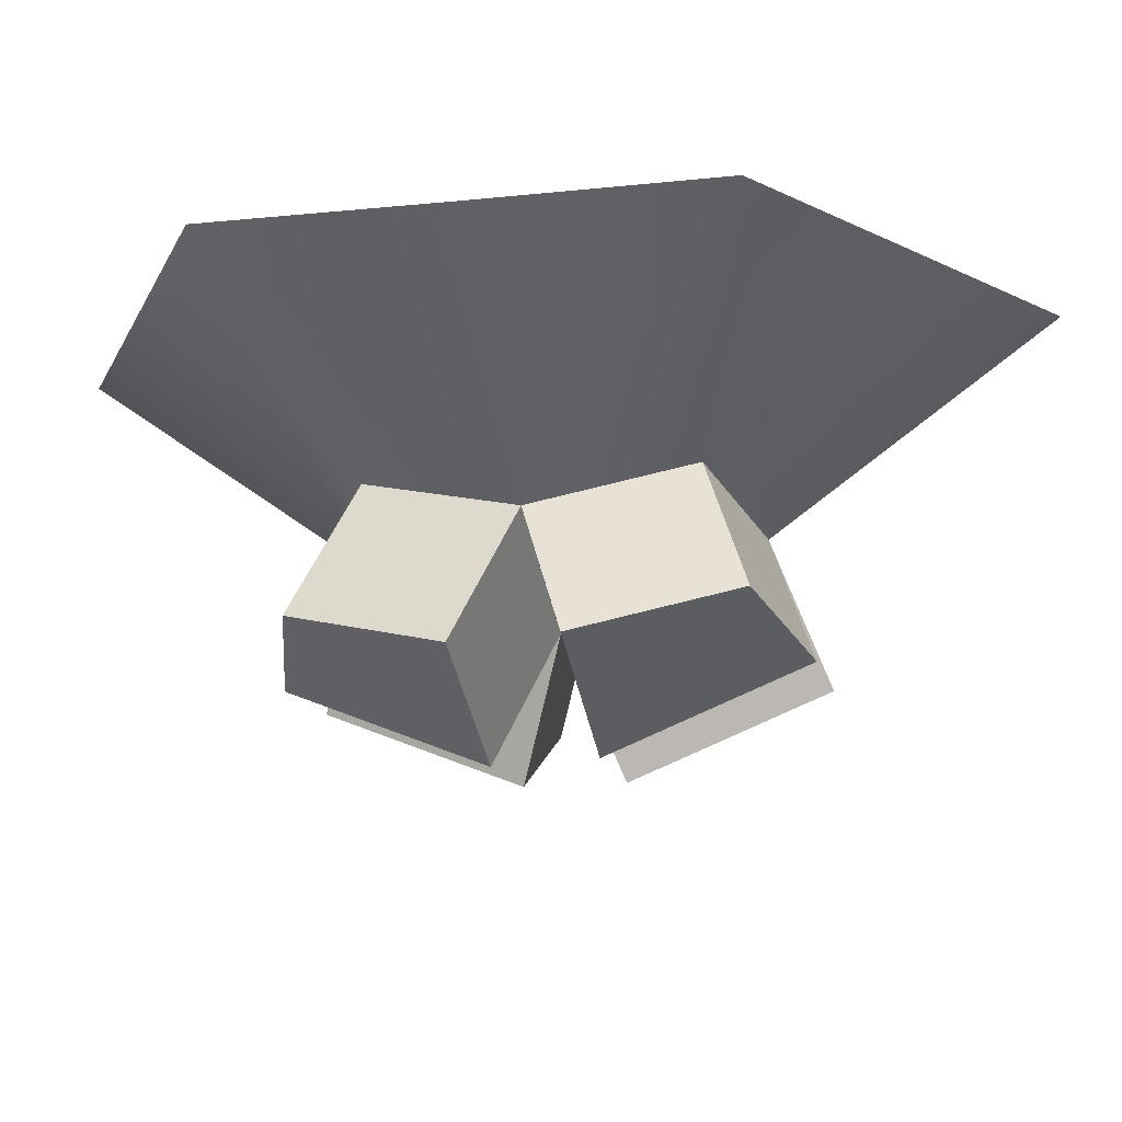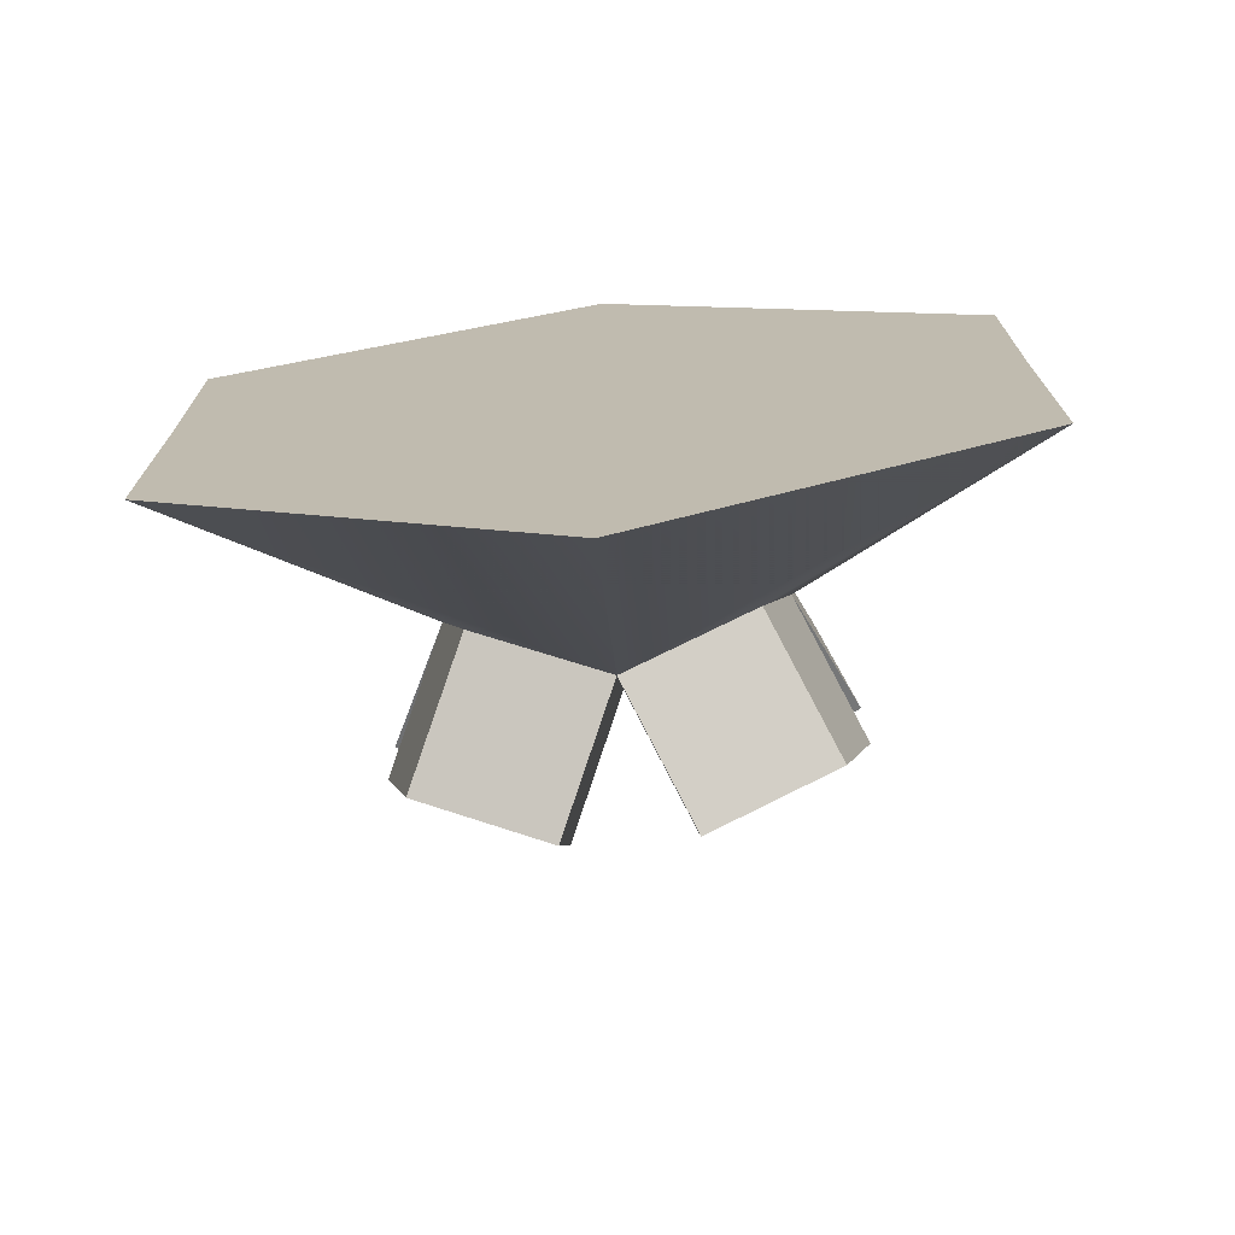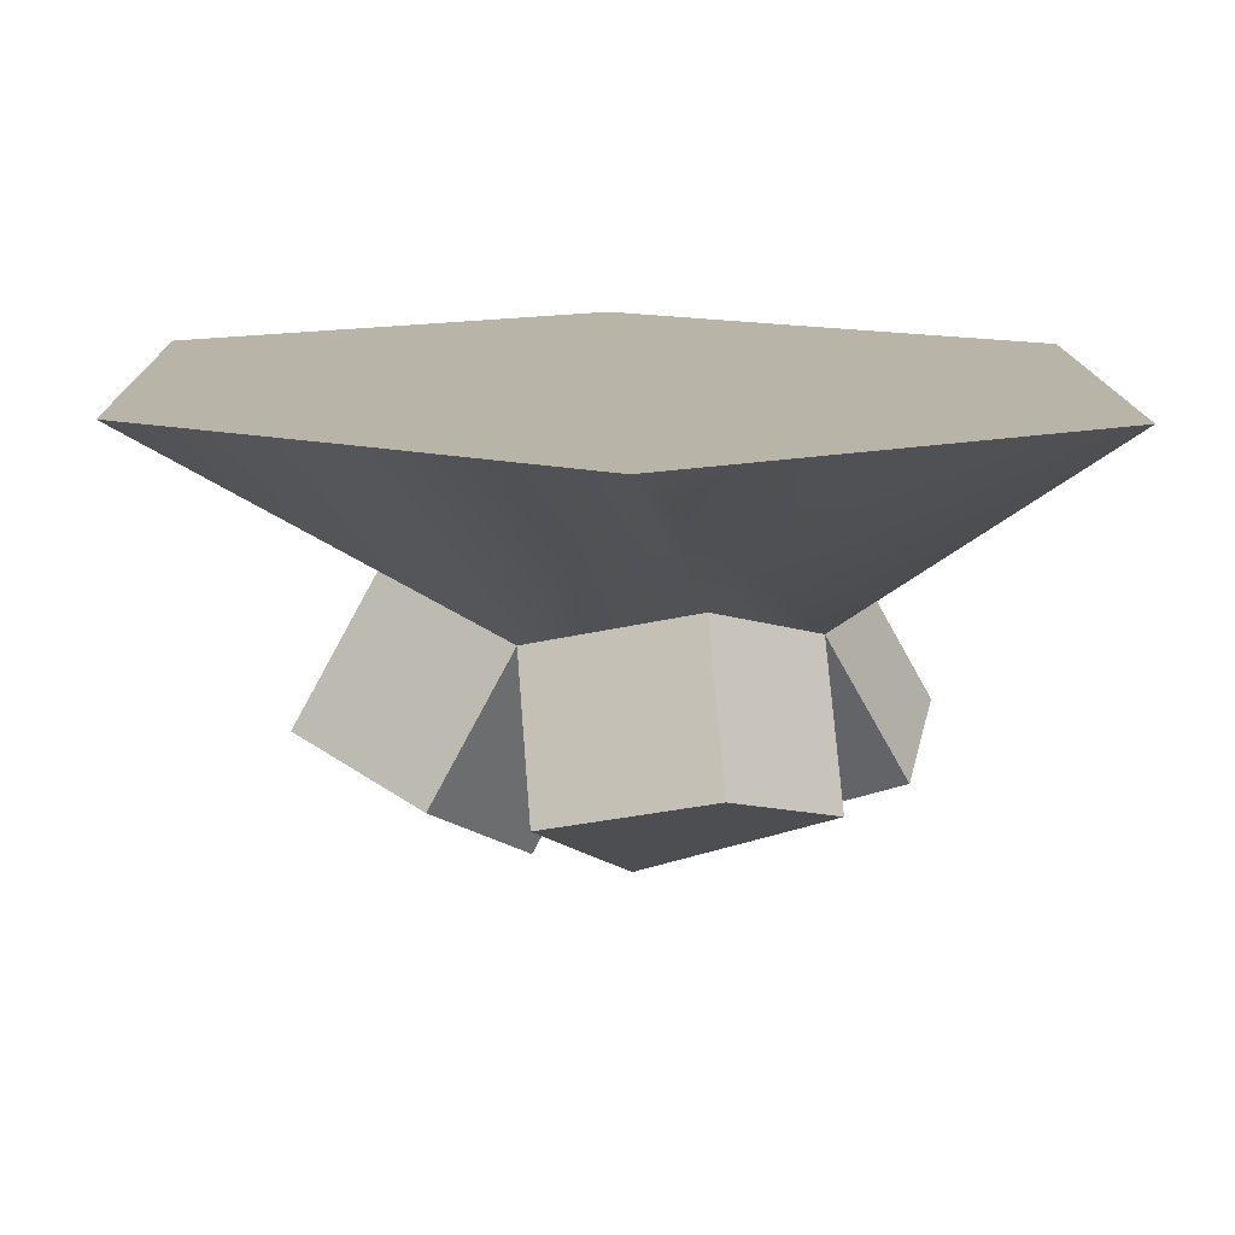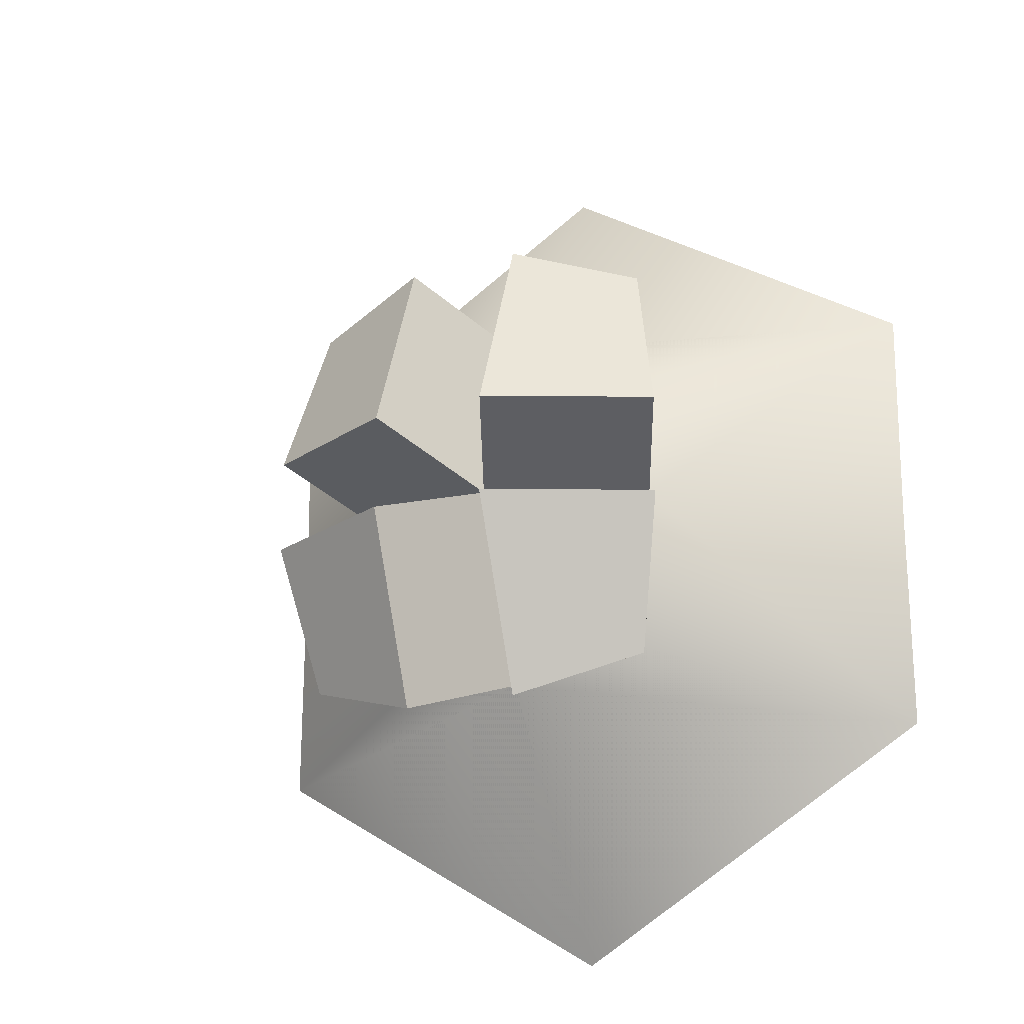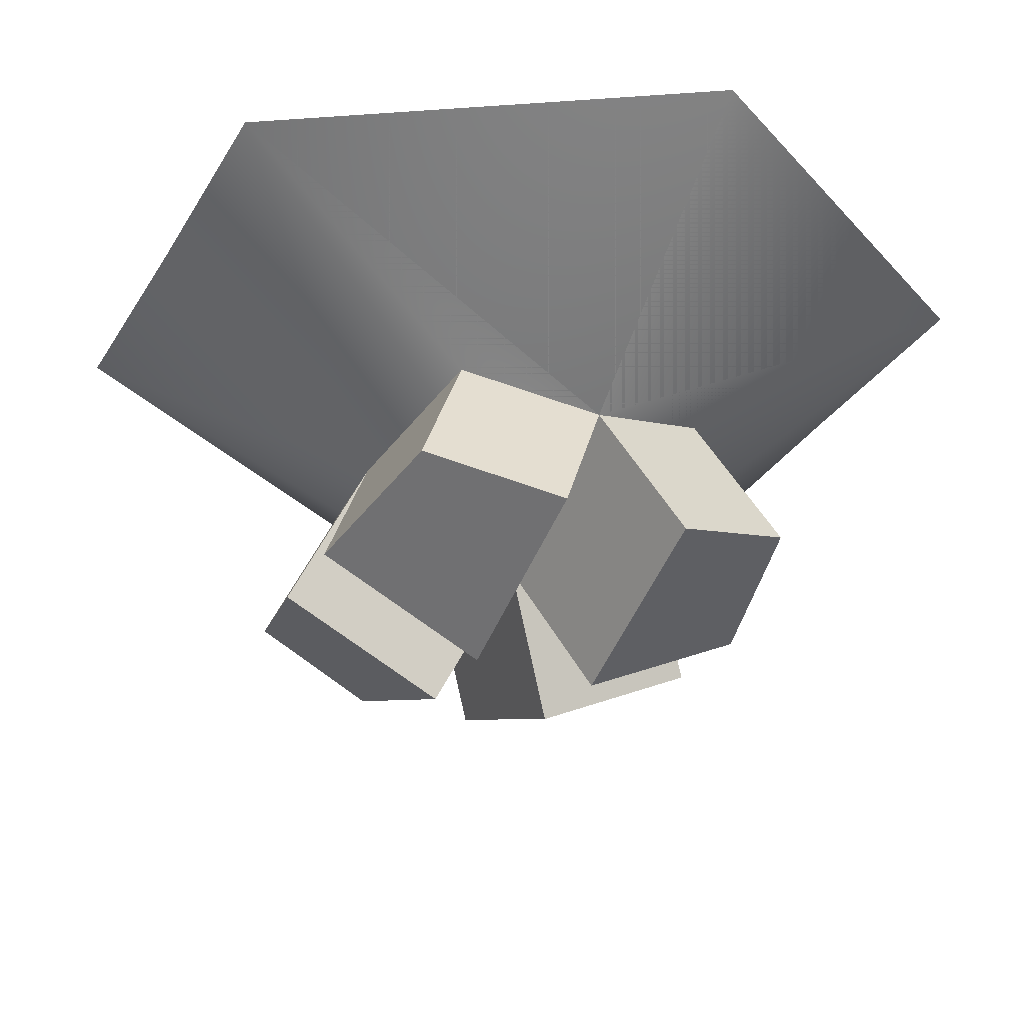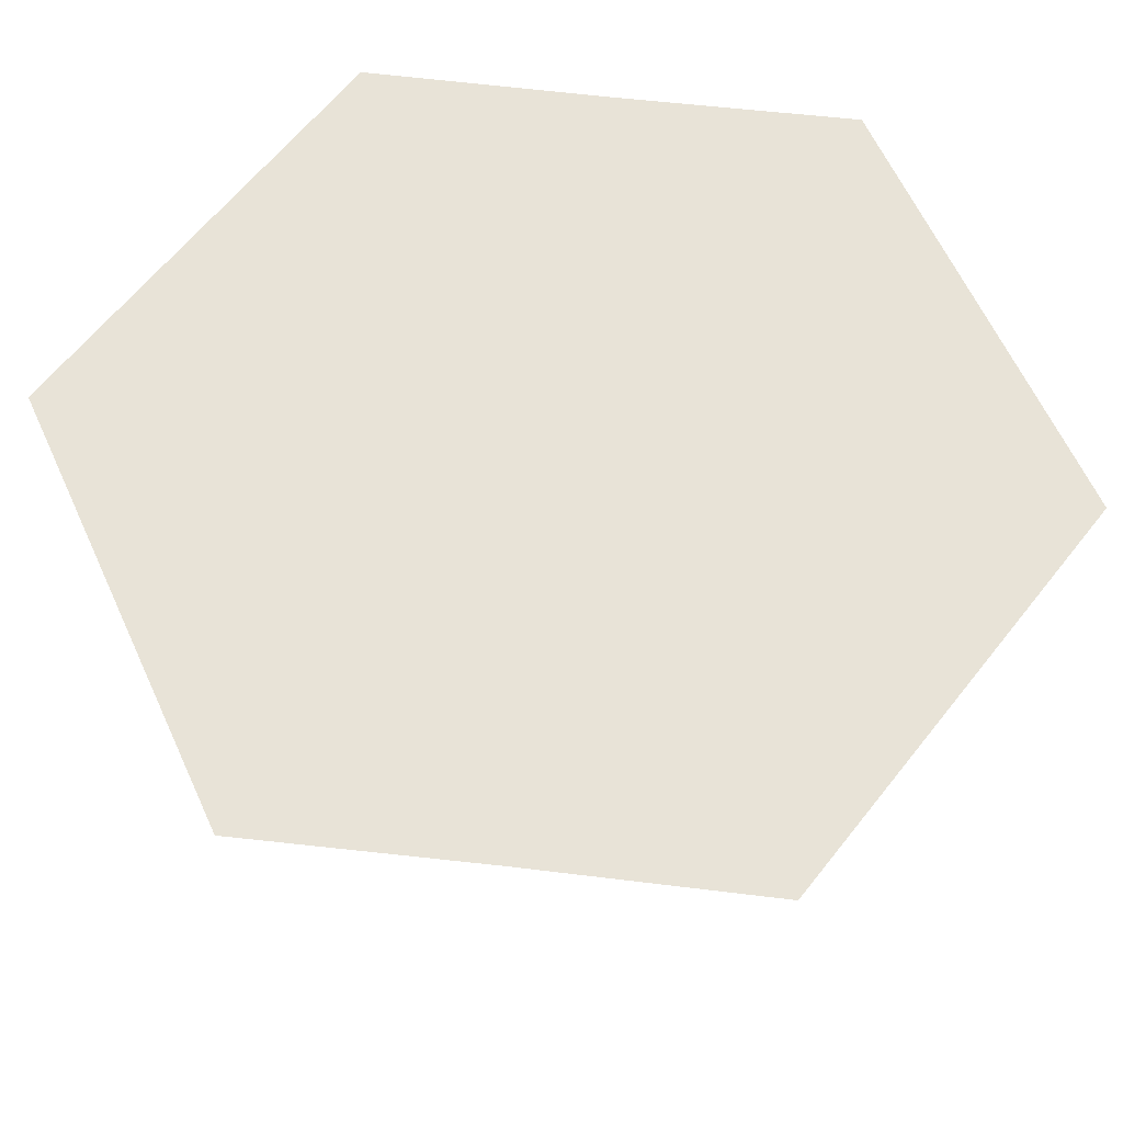
<metadata>
{"format":"obj","ext":"obj","renderer":"f3d","projection":"perspective","resolution":1024,"background":"white","views":[{"elev":-15.0,"azim":102.7,"up":"+Y"},{"elev":-73.0,"azim":-175.3,"up":"+Z"},{"elev":13.0,"azim":-59.7,"up":"+Y"},{"elev":-19.6,"azim":25.8,"up":"+Z"},{"elev":-29.0,"azim":-25.3,"up":"+Y"},{"elev":62.4,"azim":96.8,"up":"+Y"}]}
</metadata>
<code>
g default
v -0.000947 0.5303 -1.061
v 0.8674 0.5303 -0.000774
v 0.000947 0.5303 1.061
v -0.8674 0.5303 0.000774
v -0 -0.08839 -0
v 0.2888 0.1768 -0.3538
v 0.8701 0.5303 -0.5311
v 0.3614 0.08839 -0.000323
v -0.000395 0.08839 -0.4419
v 0.2894 0.1768 0.3533
v 0.871 0.5303 0.5296
v 0.000395 0.08839 0.4419
v -0.2888 0.1768 0.3538
v -0.8701 0.5303 0.5311
v -0.3614 0.08839 0.000323
v -0.2894 0.1768 -0.3533
v -0.871 0.5303 -0.5296
v -0.4978 -0.2093 0.1121
v -0.1364 -0.3861 0.1118
v -0.136 -0.2093 0.5537
v -0.4252 -0.1209 0.4656
v -0.000395 0.08839 -0.4419
v -0 -0.08839 -0
v -0.3614 0.08839 0.000323
v -0.2894 0.1768 -0.3533
v 0.000947 0.5303 1.061
v -0.8701 0.5303 0.5311
v -0.8674 0.5303 0.000774
v -0.871 0.5303 -0.5296
v -0.000947 0.5303 -1.061
v 0.8701 0.5303 -0.5311
v 0.8674 0.5303 -0.000774
v 0.871 0.5303 0.5296
v 0.000394 0.08839 0.4419
v 0.2894 0.1768 0.3533
v 0.3614 0.08839 -0.000323
v 0.2888 0.1768 -0.3538
v -0.000394 0.08839 -0.4419
v -0.2894 0.1768 -0.3533
v -0.3614 0.08839 0.000323
v -0.2888 0.1768 0.3538
v -0 -0.08839 0
v -0.498 -0.2093 -0.1112
v -0.1366 -0.3861 -0.1115
v -0.137 -0.2093 -0.5535
v -0.4261 -0.1209 -0.4648
v 0.000394 0.08839 0.4419
v -0 -0.08839 0
v -0.3614 0.08839 0.000323
v -0.2888 0.1768 0.3538
v 0.1402 -0.2162 0.556
v 0.1398 -0.393 0.1141
v 0.5012 -0.2162 0.1138
v 0.4292 -0.1278 0.4674
v 0.4965 -0.2065 -0.111
v 0.1351 -0.3833 -0.1107
v 0.1347 -0.2065 -0.5527
v 0.4239 -0.1181 -0.4645
g pPyramid1
f 1 17 4 14 3 11 2 7
f 9 1 7 6
f 8 2 11 10
f 12 3 14 13
f 15 4 17 16
f 7 2 8 6
f 55 56 57 58
f 11 3 12 10
f 51 52 53 54
f 14 4 15 13
f 18 19 20 21
f 17 1 9 16
f 22 23 24 25
f 15 5 19 18
f 5 12 20 19
f 12 13 21 20
f 13 15 18 21
f 9 5 23 22
f 5 15 24 23
f 15 16 25 24
f 16 9 22 25
f 26 33 32 31 30 29 28 27
f 34 35 33 26
f 36 37 31 32
f 38 39 29 30
f 40 41 27 28
f 33 35 36 32
f 36 35 34 42
f 31 37 38 30
f 38 37 36 42
f 29 39 40 28
f 43 46 45 44
f 27 41 34 26
f 47 50 49 48
f 40 43 44 42
f 42 44 45 38
f 38 45 46 39
f 39 46 43 40
f 34 47 48 42
f 42 48 49 40
f 40 49 50 41
f 41 50 47 34
f 12 5 52 51
f 5 8 53 52
f 8 10 54 53
f 10 12 51 54
f 8 5 56 55
f 5 9 57 56
f 9 6 58 57
f 6 8 55 58

</code>
